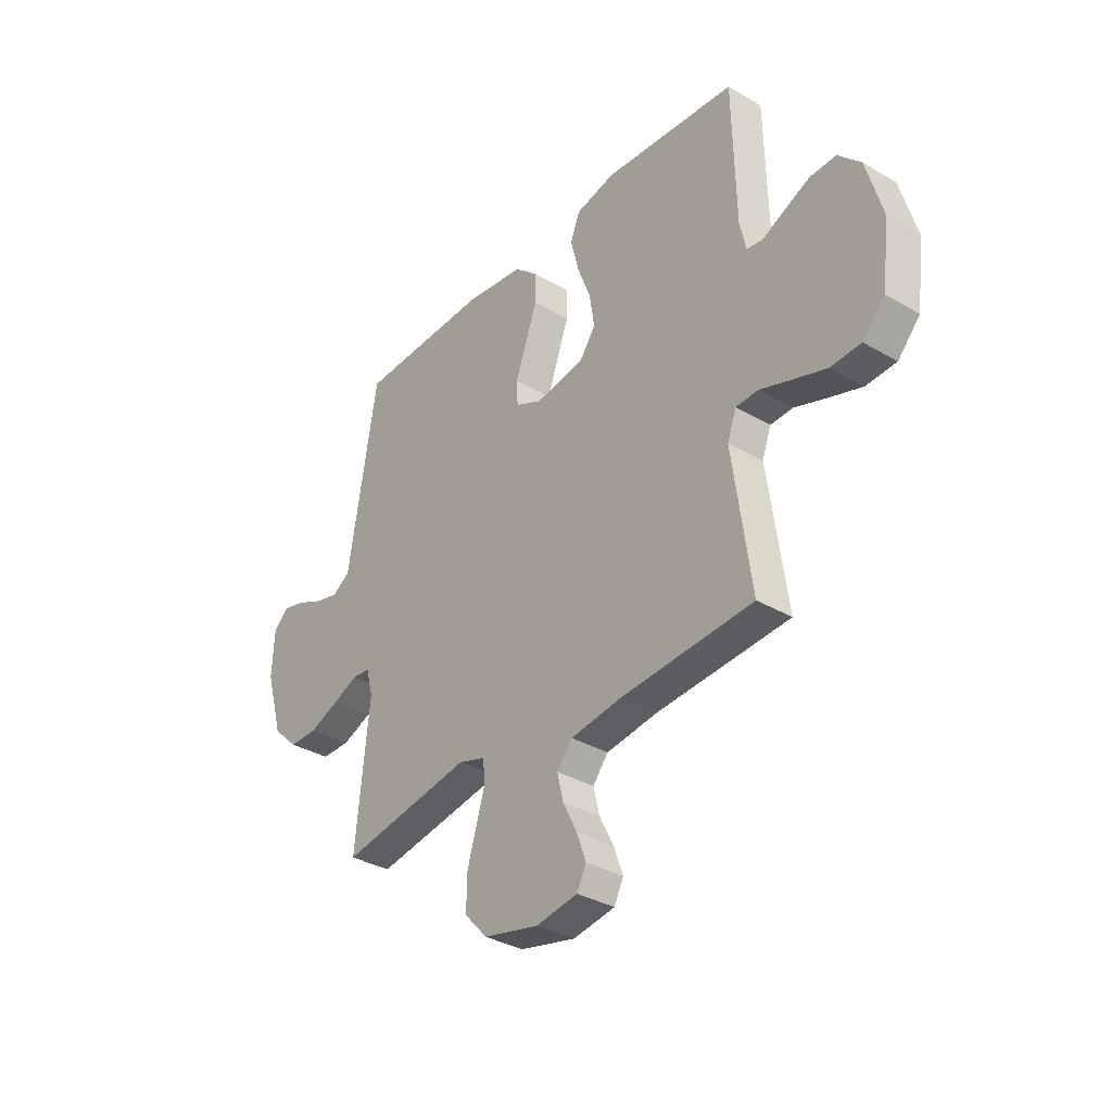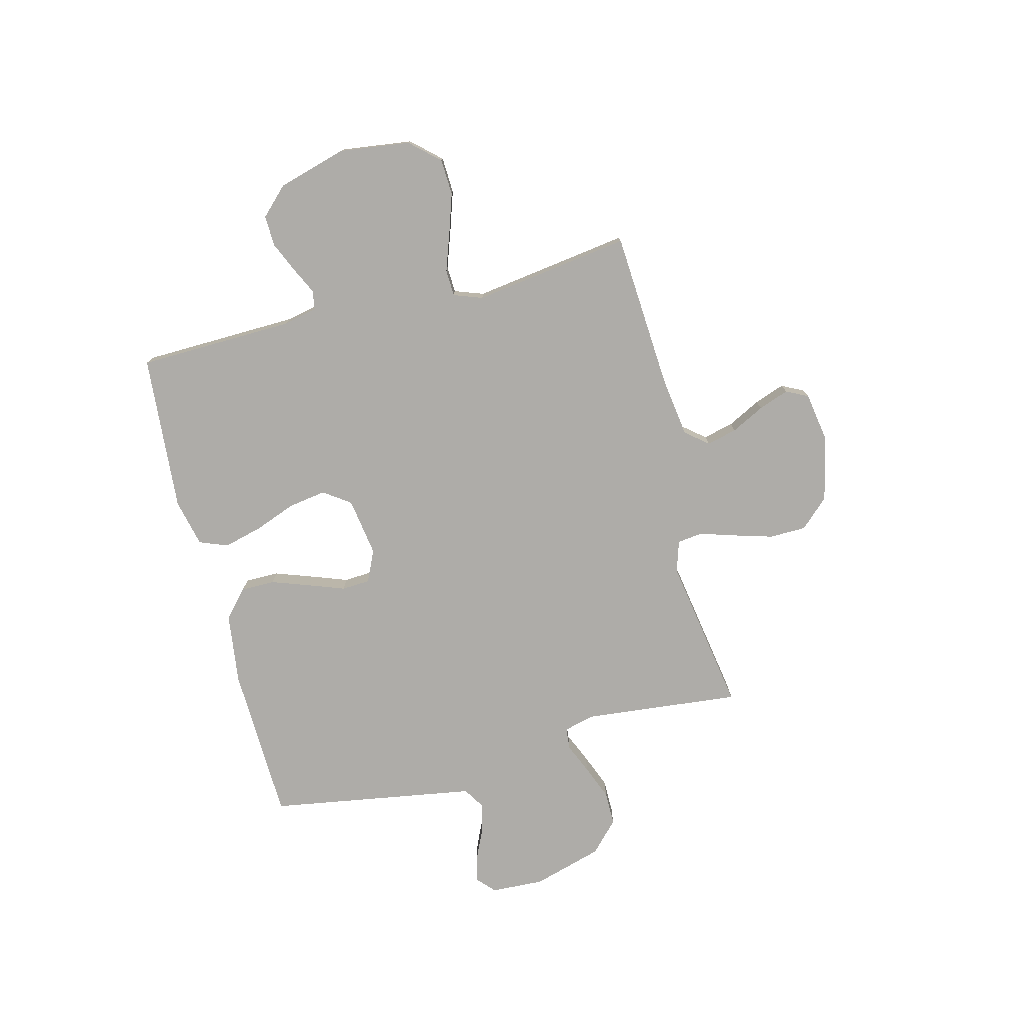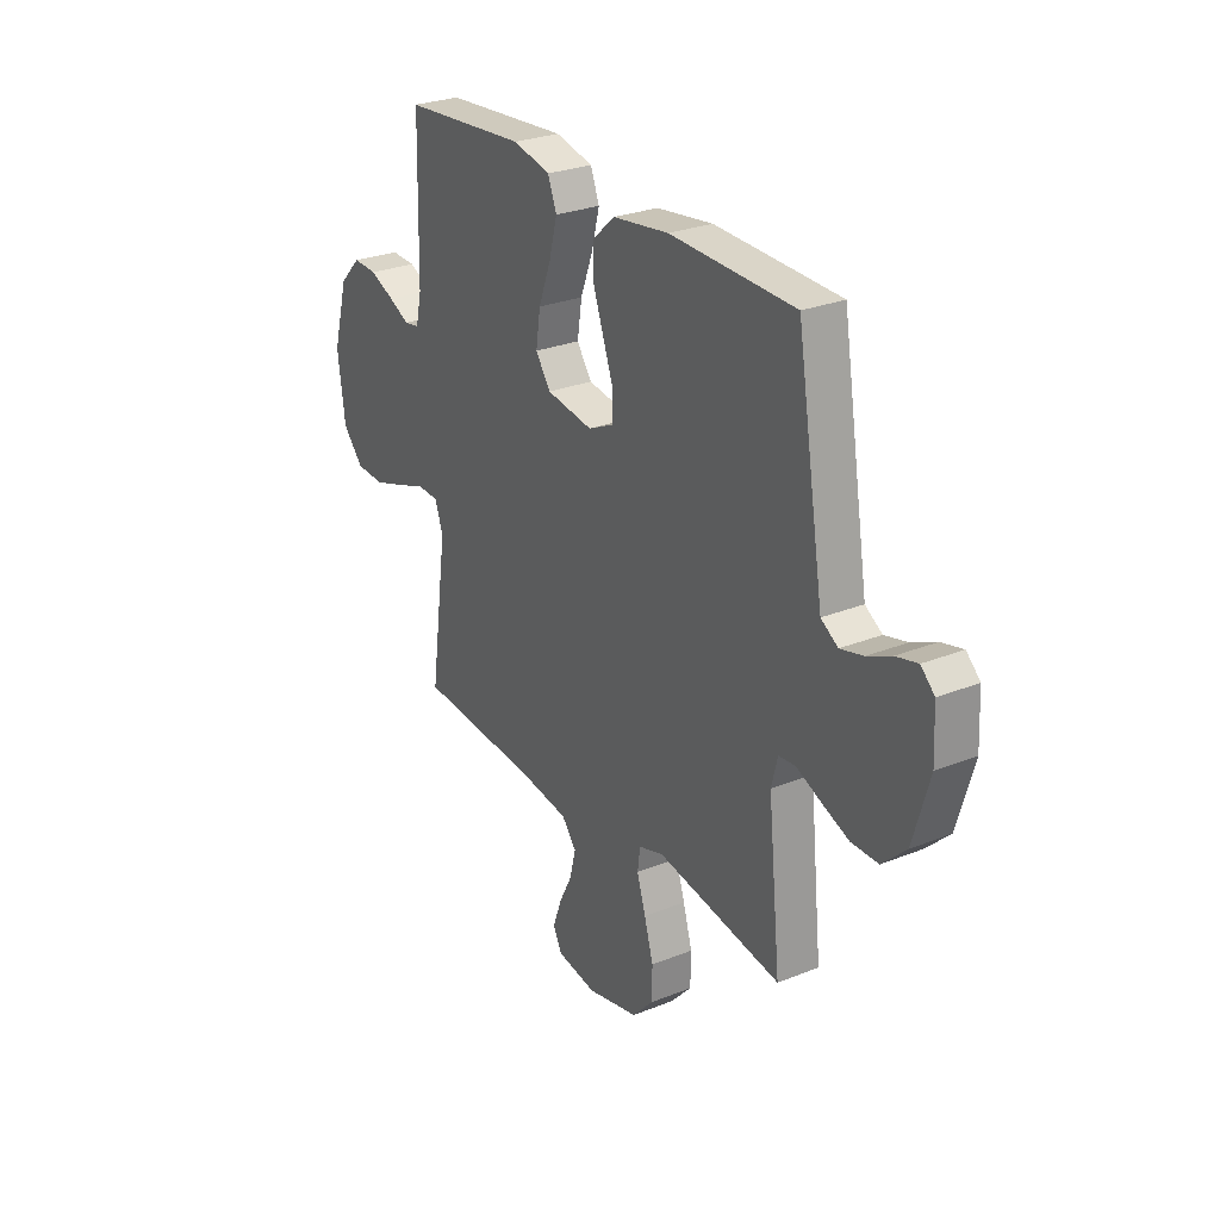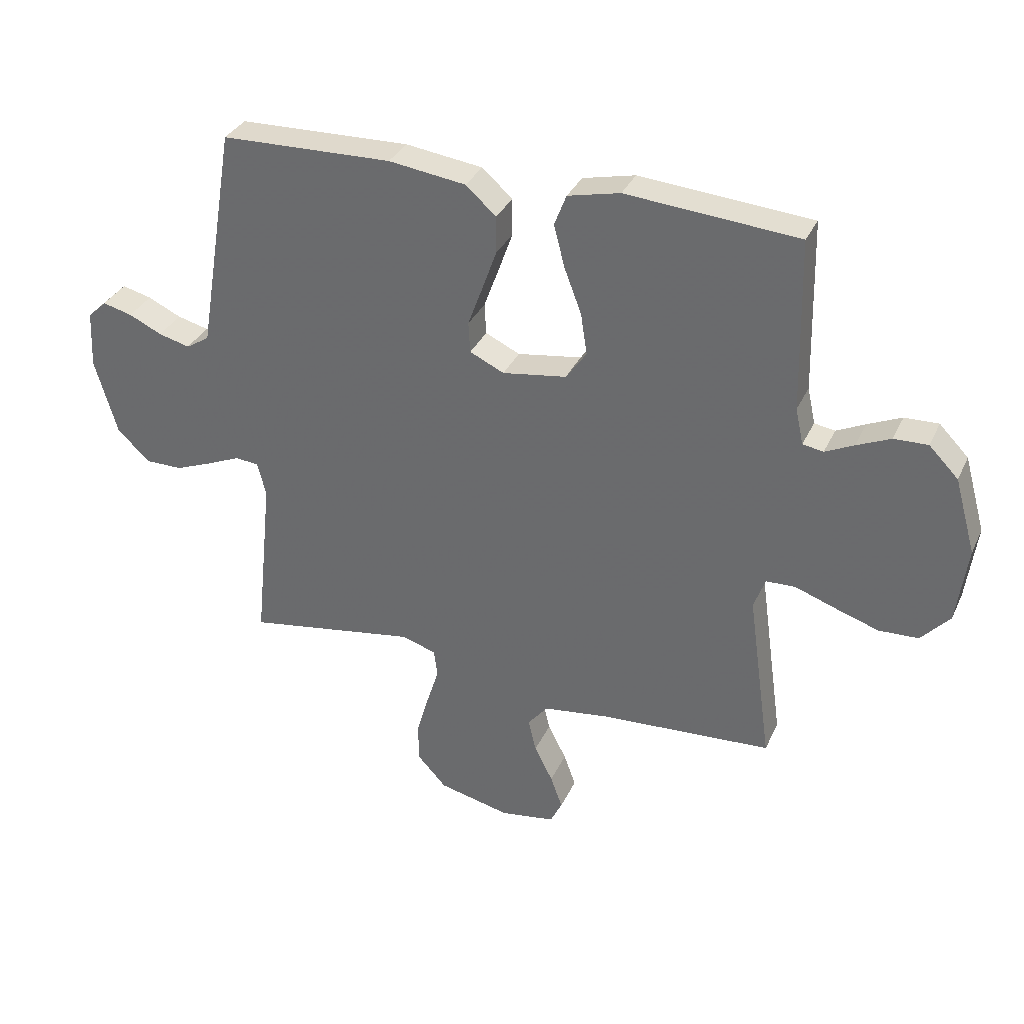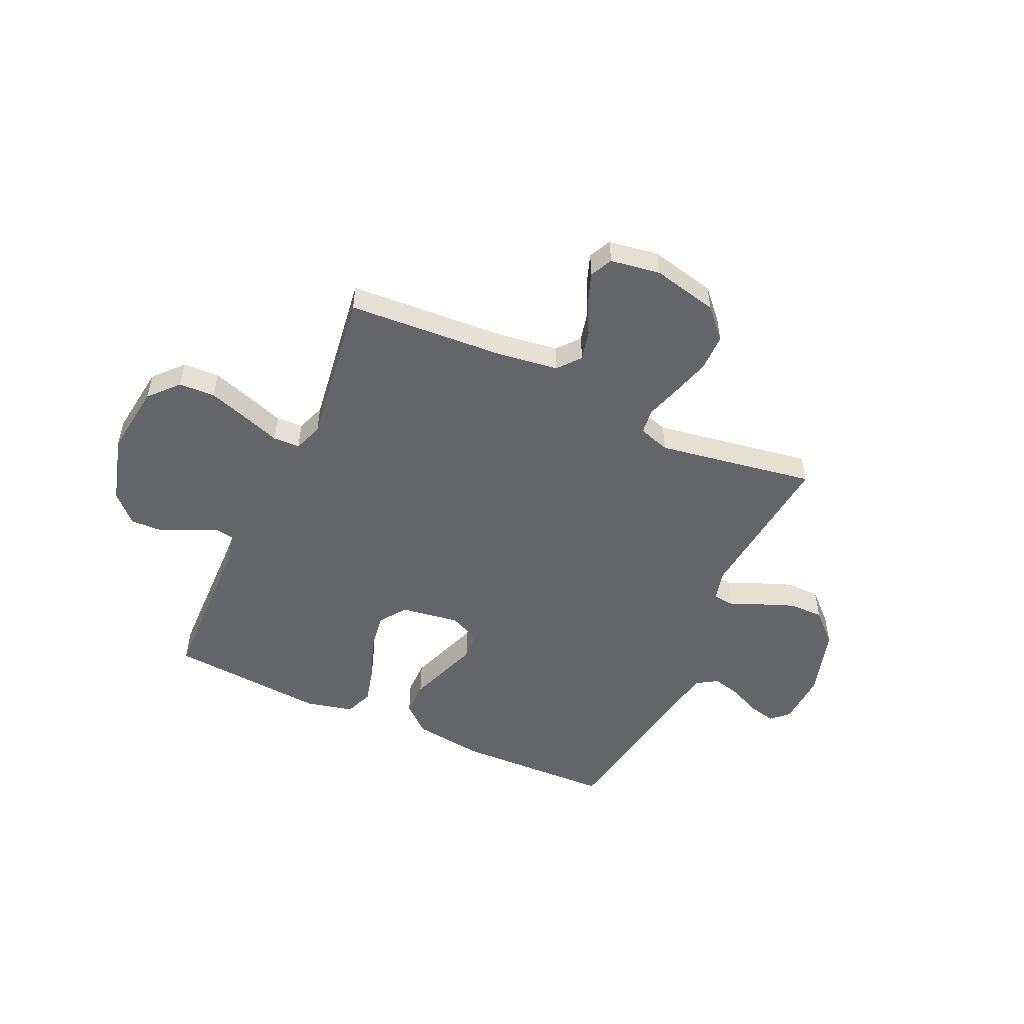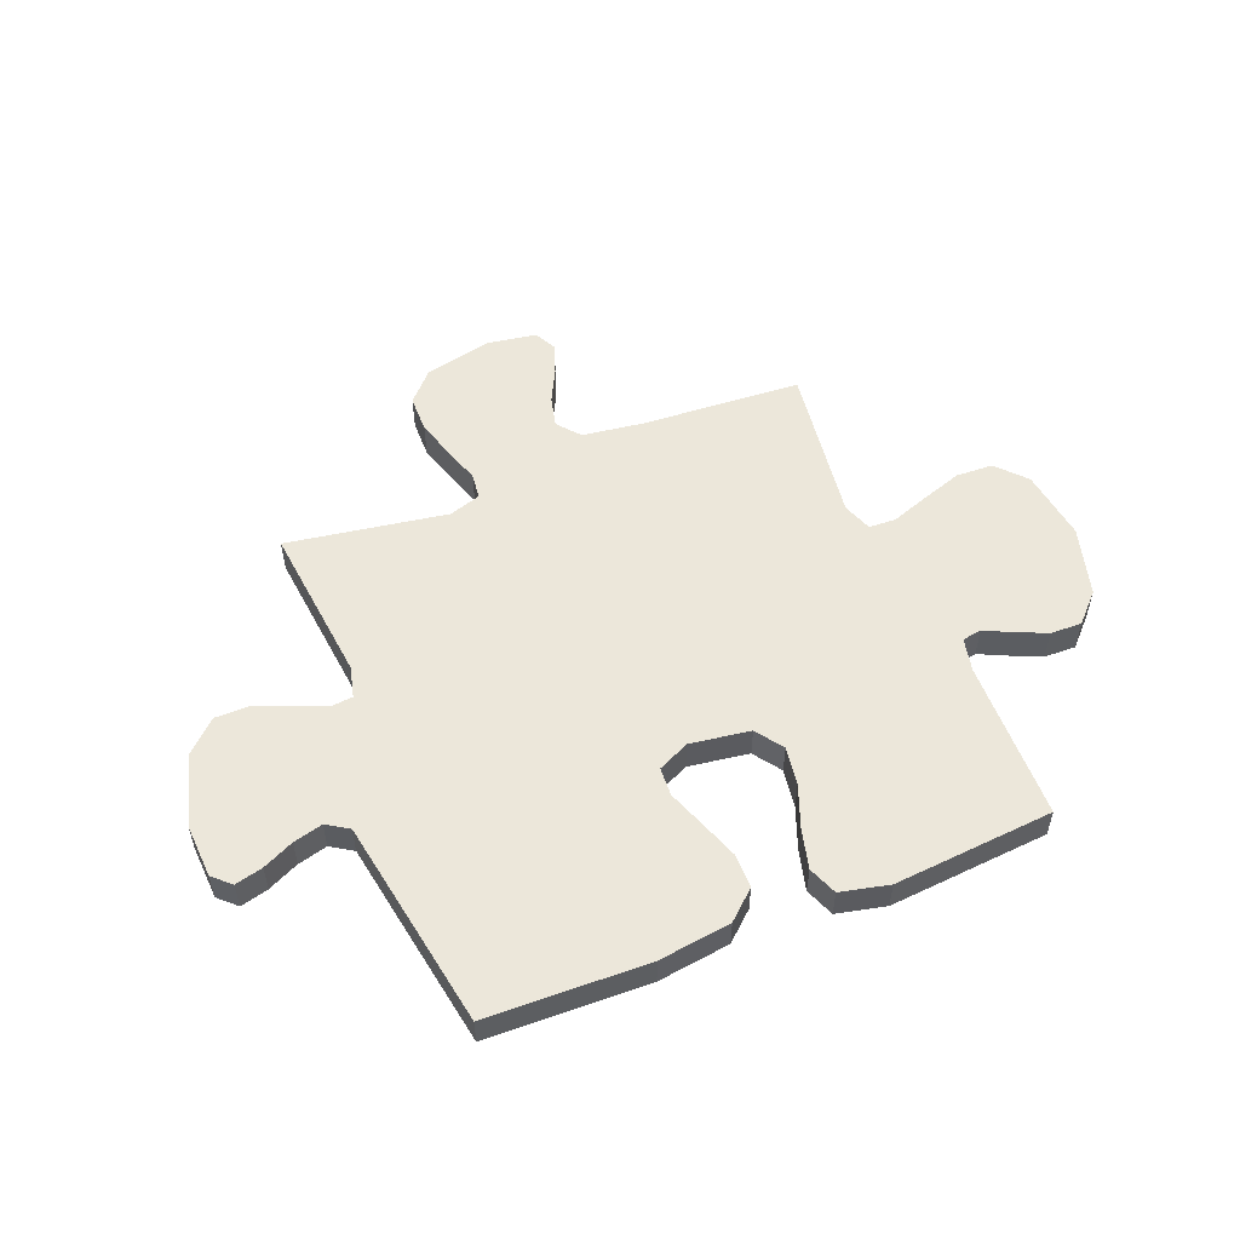
<metadata>
{"format":"obj","ext":"obj","renderer":"f3d","projection":"perspective","resolution":1024,"background":"white","views":[{"elev":-34.1,"azim":51.7,"up":"+Z"},{"elev":-76.8,"azim":104.4,"up":"+Y"},{"elev":27.4,"azim":-121.7,"up":"+Z"},{"elev":33.5,"azim":22.1,"up":"+Z"},{"elev":-51.5,"azim":155.4,"up":"+Y"},{"elev":53.9,"azim":-22.0,"up":"+Y"}]}
</metadata>
<code>
v 0.5 0.07 0.5
v 0.507 0.07 0.2
v 0.521 0.07 0.137
v 0.557 0.07 0.131
v 0.607 0.07 0.155
v 0.666 0.07 0.181
v 0.725 0.07 0.183
v 0.776 0.07 0.131
v 0.813 0.07 0
v 0.795 0.07 -0.135
v 0.745 0.07 -0.19
v 0.676 0.07 -0.193
v 0.6 0.07 -0.168
v 0.529 0.07 -0.143
v 0.478 0.07 -0.145
v 0.458 0.07 -0.2
v 0.5 0.07 -0.5
v 0.2 0.07 -0.519
v 0.084 0.07 -0.535
v 0.049 0.07 -0.578
v 0.063 0.07 -0.636
v 0.095 0.07 -0.699
v 0.116 0.07 -0.757
v 0.095 0.07 -0.799
v 0 0.07 -0.814
v -0.125 0.07 -0.785
v -0.176 0.07 -0.73
v -0.177 0.07 -0.66
v -0.155 0.07 -0.585
v -0.134 0.07 -0.518
v -0.14 0.07 -0.47
v -0.2 0.07 -0.451
v -0.5 0.07 -0.5
v -0.469 0.07 -0.2
v -0.484 0.07 -0.141
v -0.525 0.07 -0.137
v -0.583 0.07 -0.162
v -0.649 0.07 -0.188
v -0.714 0.07 -0.188
v -0.771 0.07 -0.134
v -0.81 0.07 0
v -0.805 0.07 0.101
v -0.772 0.07 0.132
v -0.72 0.07 0.119
v -0.662 0.07 0.092
v -0.607 0.07 0.078
v -0.566 0.07 0.104
v -0.55 0.07 0.2
v -0.5 0.07 0.5
v -0.2 0.07 0.509
v -0.065 0.07 0.491
v -0.012 0.07 0.444
v -0.012 0.07 0.379
v -0.038 0.07 0.306
v -0.063 0.07 0.238
v -0.06 0.07 0.184
v 0 0.07 0.156
v 0.112 0.07 0.173
v 0.148 0.07 0.224
v 0.137 0.07 0.296
v 0.107 0.07 0.375
v 0.088 0.07 0.449
v 0.109 0.07 0.503
v 0.2 0.07 0.524
v 0.5 0 0.5
v 0.507 0 0.2
v 0.521 0 0.137
v 0.557 0 0.131
v 0.607 0 0.155
v 0.666 0 0.181
v 0.725 0 0.183
v 0.776 0 0.131
v 0.813 0 0
v 0.795 0 -0.135
v 0.745 0 -0.19
v 0.676 0 -0.193
v 0.6 0 -0.168
v 0.529 0 -0.143
v 0.478 0 -0.145
v 0.458 0 -0.2
v 0.5 0 -0.5
v 0.2 0 -0.519
v 0.084 0 -0.535
v 0.049 0 -0.578
v 0.063 0 -0.636
v 0.095 0 -0.699
v 0.116 0 -0.757
v 0.095 0 -0.799
v 0 0 -0.814
v -0.125 0 -0.785
v -0.176 0 -0.73
v -0.177 0 -0.66
v -0.155 0 -0.585
v -0.134 0 -0.518
v -0.14 0 -0.47
v -0.2 0 -0.451
v -0.5 0 -0.5
v -0.469 0 -0.2
v -0.484 0 -0.141
v -0.525 0 -0.137
v -0.583 0 -0.162
v -0.649 0 -0.188
v -0.714 0 -0.188
v -0.771 0 -0.134
v -0.81 0 0
v -0.805 0 0.101
v -0.772 0 0.132
v -0.72 0 0.119
v -0.662 0 0.092
v -0.607 0 0.078
v -0.566 0 0.104
v -0.55 0 0.2
v -0.5 0 0.5
v -0.2 0 0.509
v -0.065 0 0.491
v -0.012 0 0.444
v -0.012 0 0.379
v -0.038 0 0.306
v -0.063 0 0.238
v -0.06 0 0.184
v 0 0 0.156
v 0.112 0 0.173
v 0.148 0 0.224
v 0.137 0 0.296
v 0.107 0 0.375
v 0.088 0 0.449
v 0.109 0 0.503
v 0.2 0 0.524
f 64 1 2
f 63 64 2
f 62 63 2
f 61 62 2
f 60 61 2
f 59 60 2 3
f 58 59 3
f 57 58 3 4
f 53 54 55
f 52 53 55
f 51 52 55
f 50 51 55
f 49 50 55
f 48 49 55
f 47 48 55 56
f 46 47 56 57
f 43 44 45
f 42 43 45
f 41 42 45
f 40 41 45
f 39 40 45
f 38 39 45
f 37 38 45
f 36 37 45
f 35 36 45 46
f 32 33 34
f 31 32 34 35
f 28 29 30
f 27 28 30
f 26 27 30
f 25 26 30
f 24 25 30
f 23 24 30
f 22 23 30
f 21 22 30
f 20 21 30 31
f 46 57 4
f 35 46 4
f 31 35 4
f 20 31 4
f 19 20 4
f 12 13 14
f 11 12 14
f 10 11 14
f 9 10 14
f 8 9 14
f 7 8 14
f 6 7 14
f 5 6 14
f 4 5 14
f 4 14 15
f 4 15 16
f 19 4 16
f 18 19 16
f 16 17 18
f 66 65 128
f 66 128 127
f 66 127 126
f 66 126 125
f 66 125 124
f 67 66 124 123
f 67 123 122
f 68 67 122 121
f 119 118 117
f 119 117 116
f 119 116 115
f 119 115 114
f 119 114 113
f 119 113 112
f 120 119 112 111
f 121 120 111 110
f 109 108 107
f 109 107 106
f 109 106 105
f 109 105 104
f 109 104 103
f 109 103 102
f 109 102 101
f 109 101 100
f 110 109 100 99
f 98 97 96
f 99 98 96 95
f 94 93 92
f 94 92 91
f 94 91 90
f 94 90 89
f 94 89 88
f 94 88 87
f 94 87 86
f 94 86 85
f 95 94 85 84
f 68 121 110
f 68 110 99
f 68 99 95
f 68 95 84
f 68 84 83
f 78 77 76
f 78 76 75
f 78 75 74
f 78 74 73
f 78 73 72
f 78 72 71
f 78 71 70
f 78 70 69
f 78 69 68
f 79 78 68
f 80 79 68
f 80 68 83
f 80 83 82
f 82 81 80
f 1 65 66 2
f 2 66 67 3
f 3 67 68 4
f 4 68 69 5
f 5 69 70 6
f 6 70 71 7
f 7 71 72 8
f 8 72 73 9
f 9 73 74 10
f 10 74 75 11
f 11 75 76 12
f 12 76 77 13
f 13 77 78 14
f 14 78 79 15
f 15 79 80 16
f 16 80 81 17
f 17 81 82 18
f 18 82 83 19
f 19 83 84 20
f 20 84 85 21
f 21 85 86 22
f 22 86 87 23
f 23 87 88 24
f 24 88 89 25
f 25 89 90 26
f 26 90 91 27
f 27 91 92 28
f 28 92 93 29
f 29 93 94 30
f 30 94 95 31
f 31 95 96 32
f 32 96 97 33
f 33 97 98 34
f 34 98 99 35
f 35 99 100 36
f 36 100 101 37
f 37 101 102 38
f 38 102 103 39
f 39 103 104 40
f 40 104 105 41
f 41 105 106 42
f 42 106 107 43
f 43 107 108 44
f 44 108 109 45
f 45 109 110 46
f 46 110 111 47
f 47 111 112 48
f 48 112 113 49
f 49 113 114 50
f 50 114 115 51
f 51 115 116 52
f 52 116 117 53
f 53 117 118 54
f 54 118 119 55
f 55 119 120 56
f 56 120 121 57
f 57 121 122 58
f 58 122 123 59
f 59 123 124 60
f 60 124 125 61
f 61 125 126 62
f 62 126 127 63
f 63 127 128 64
f 64 128 65 1

</code>
